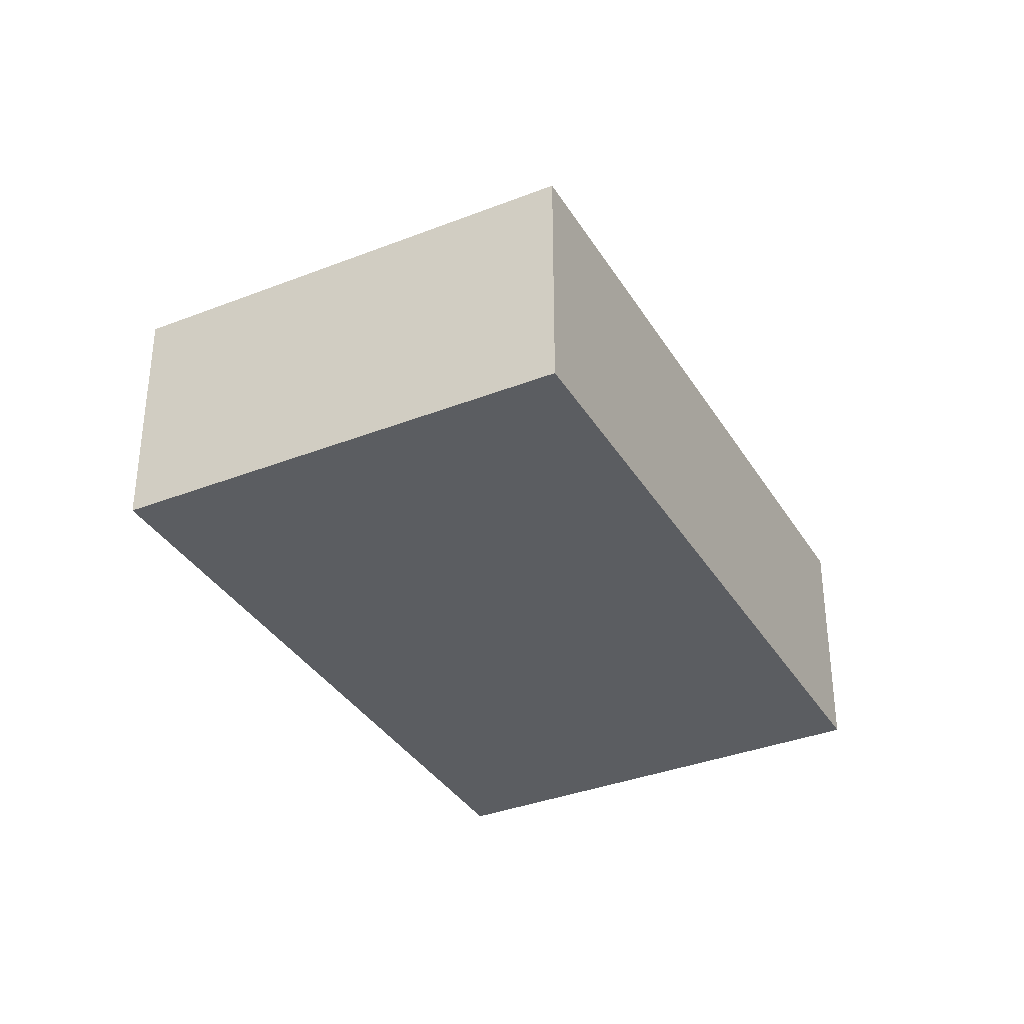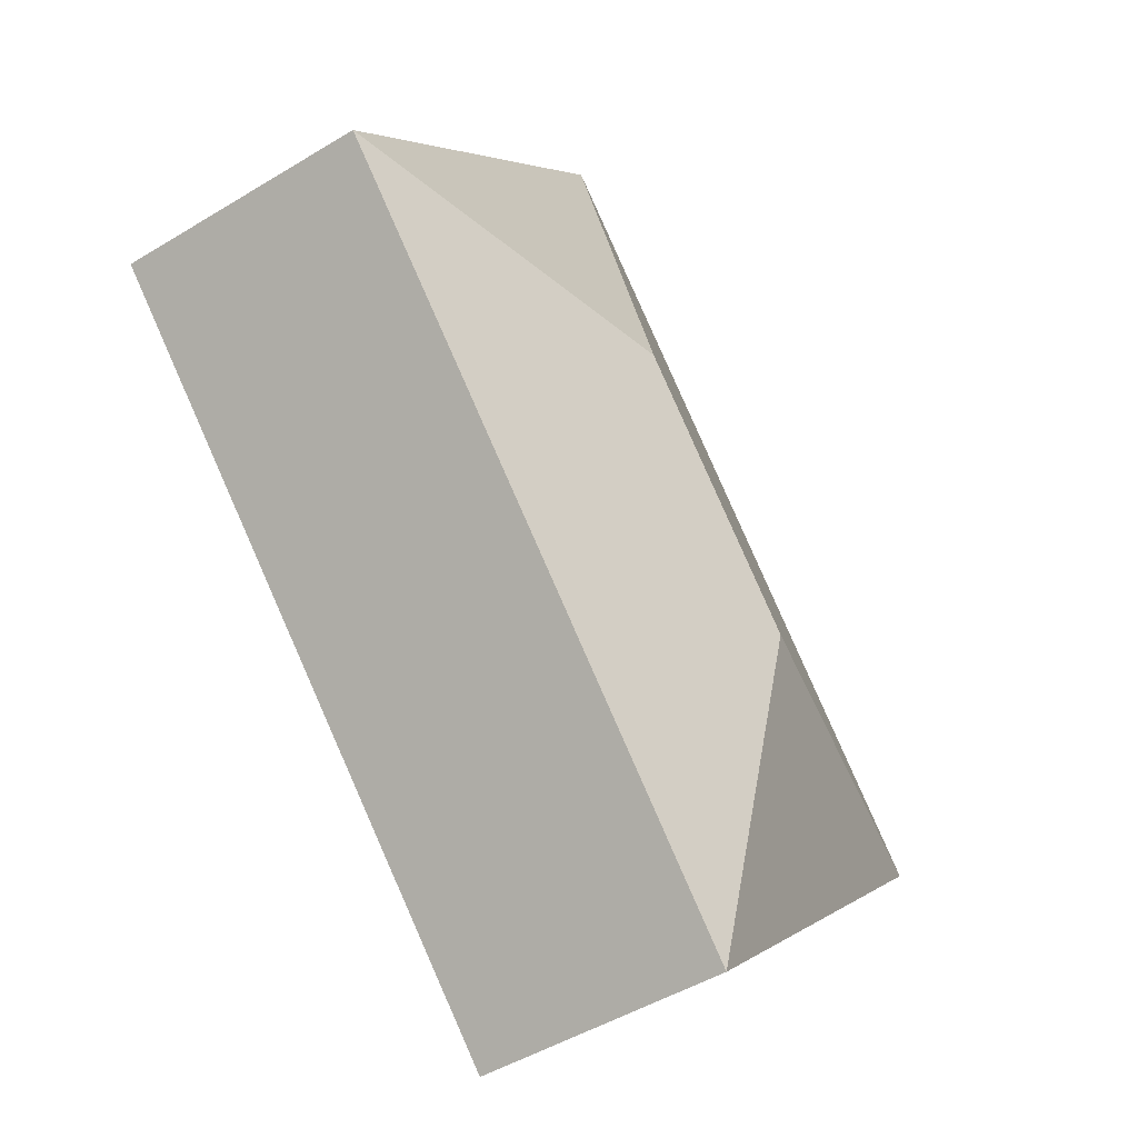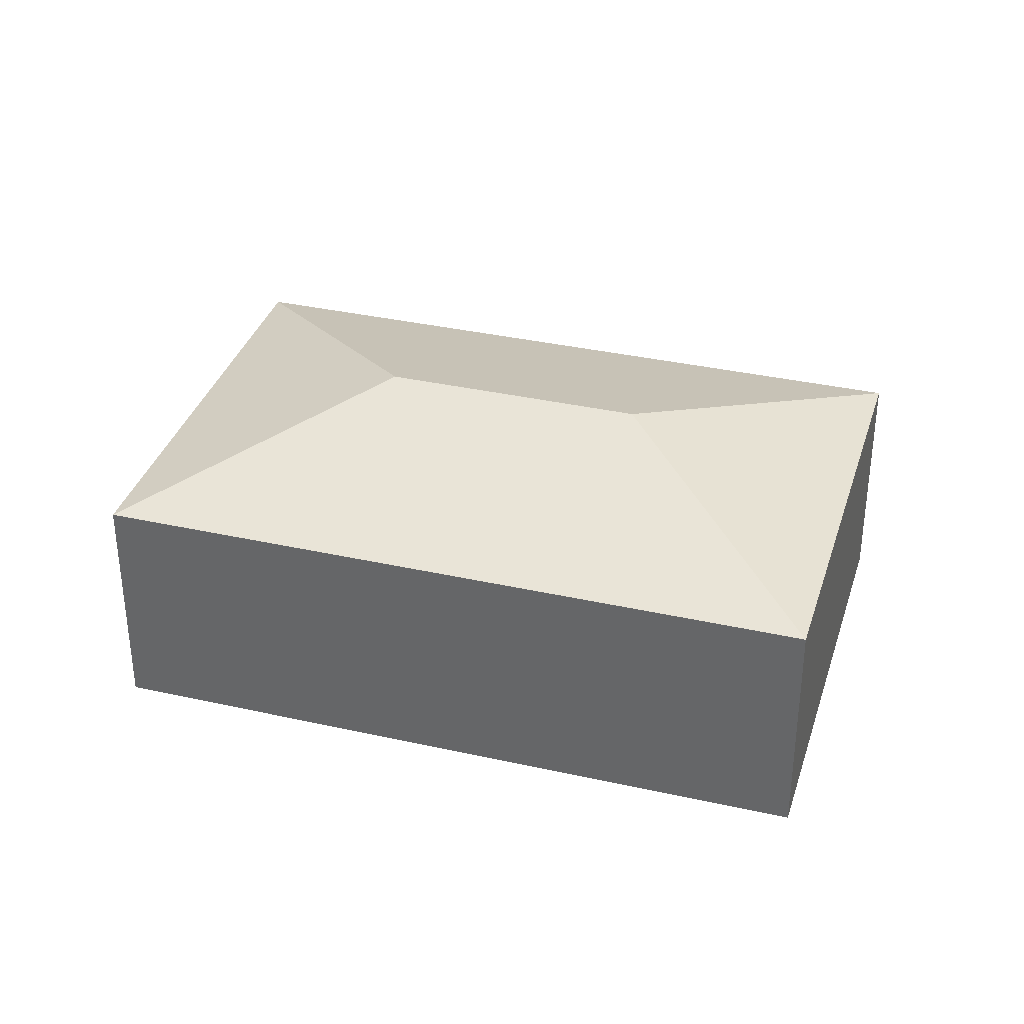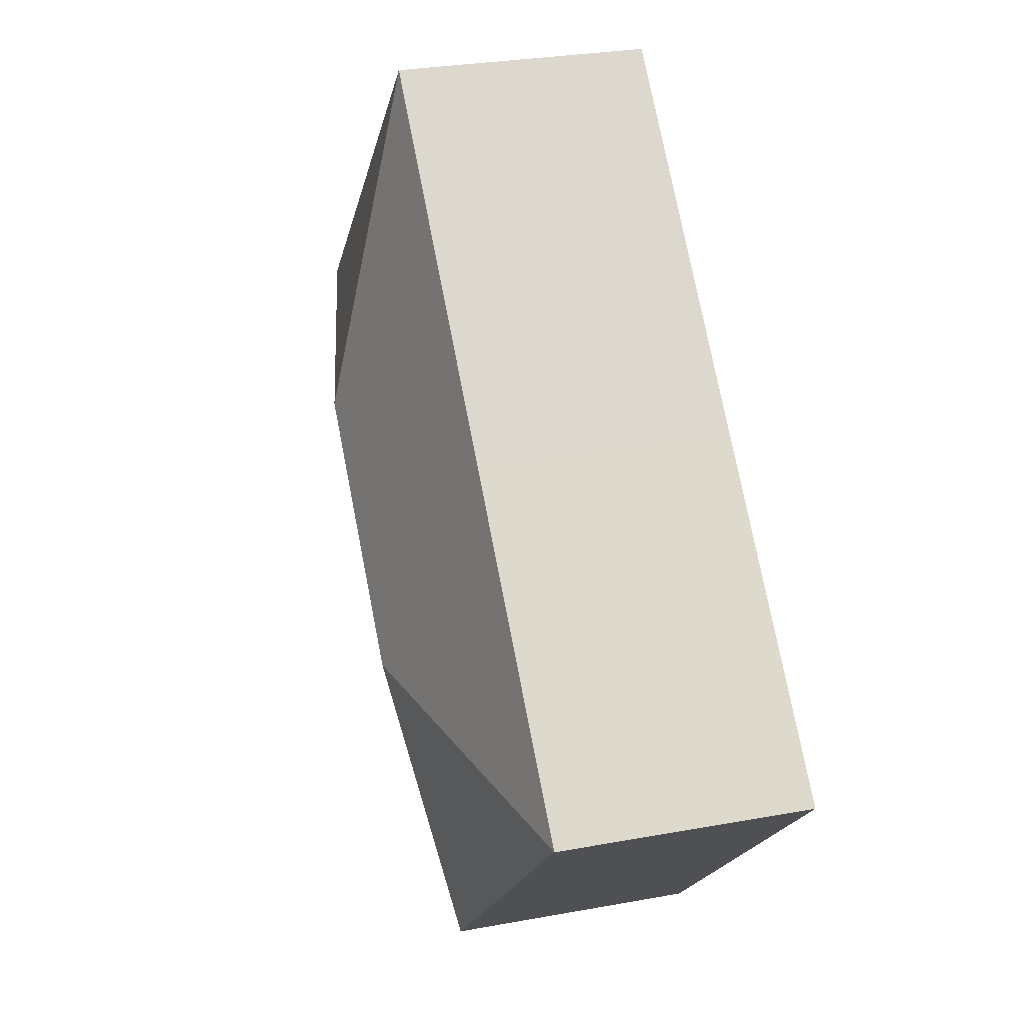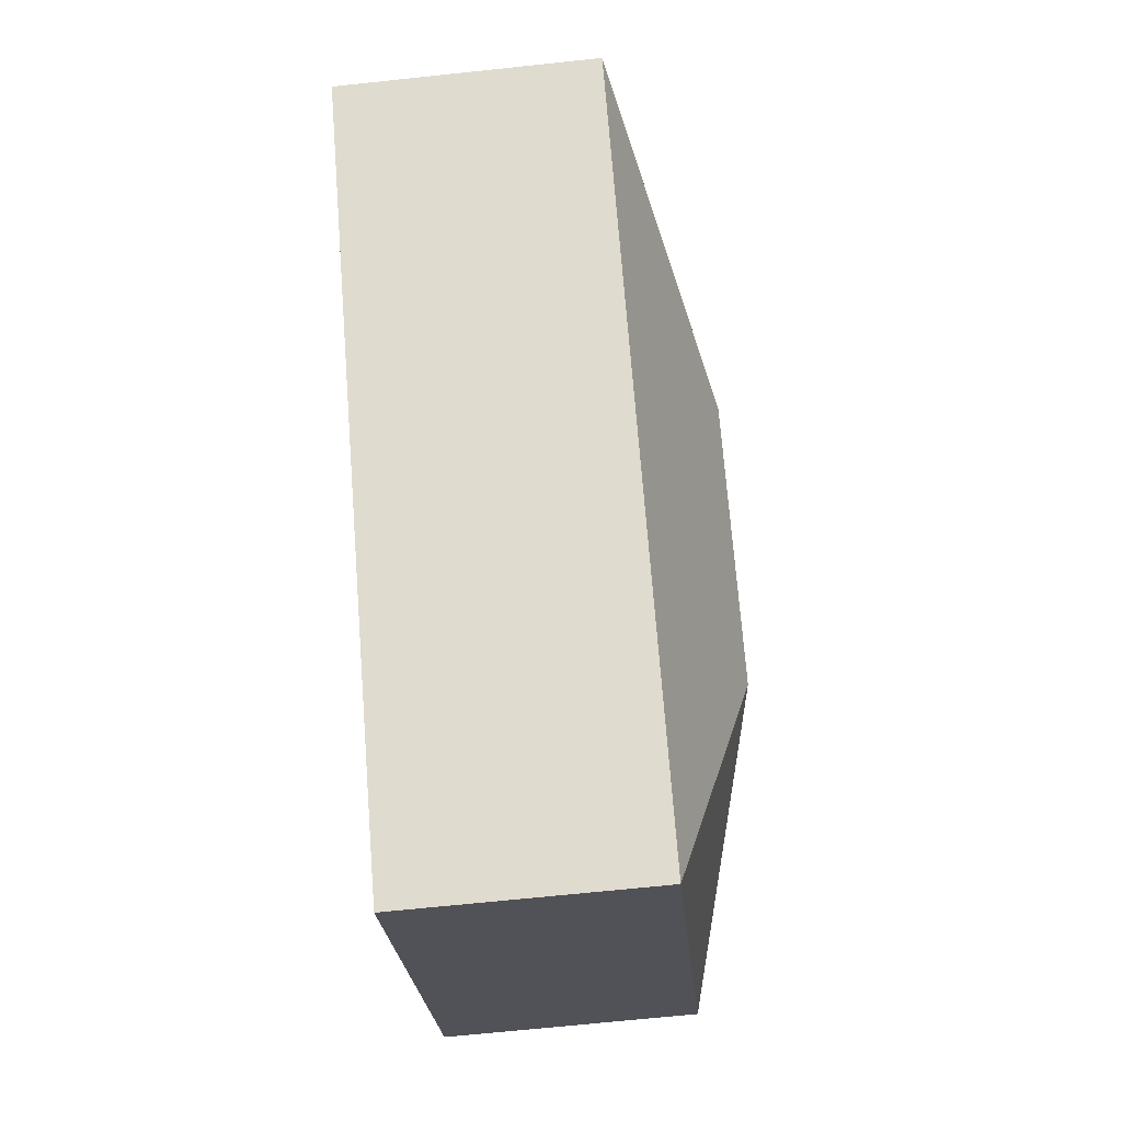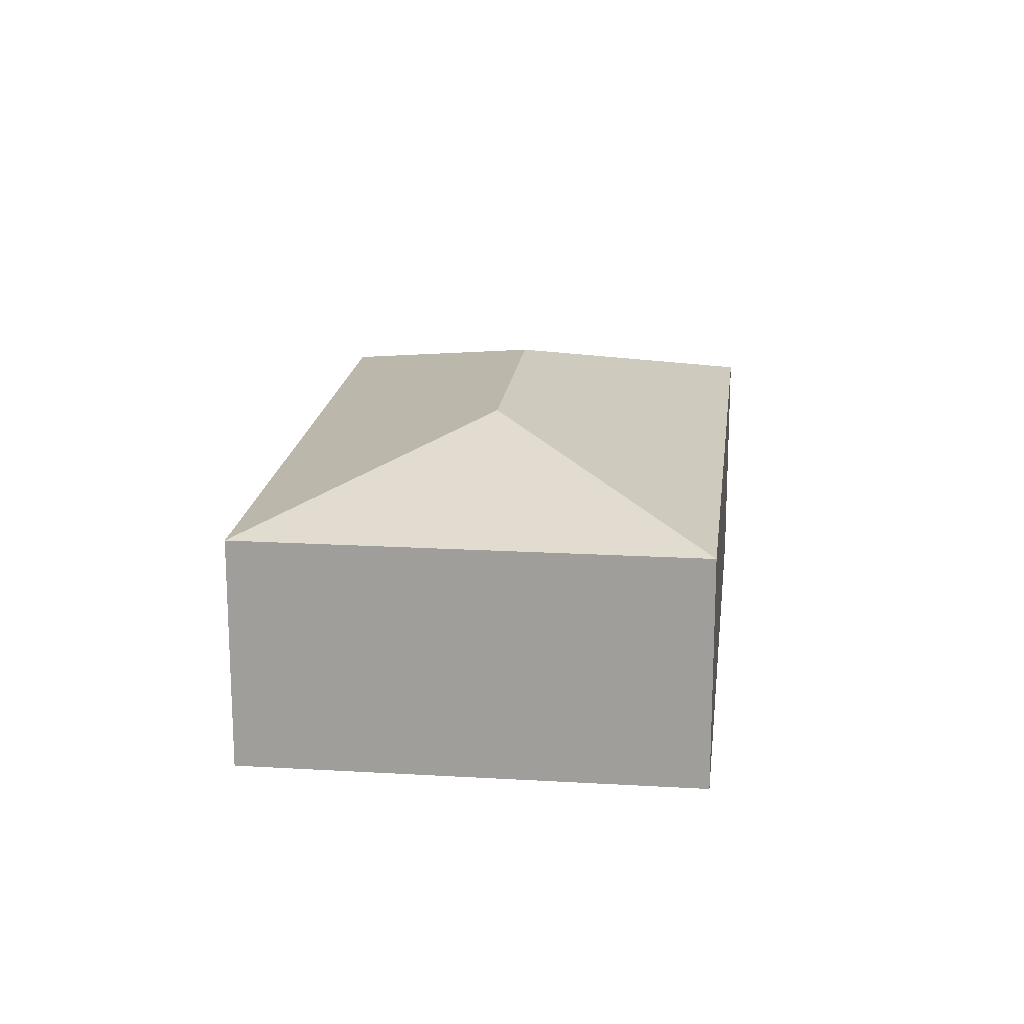
<metadata>
{"format":"obj","ext":"obj","renderer":"f3d","projection":"perspective","resolution":1024,"background":"white","views":[{"elev":-35.5,"azim":72.8,"up":"+Y"},{"elev":-47.5,"azim":124.5,"up":"+Z"},{"elev":35.3,"azim":152.0,"up":"+Y"},{"elev":28.6,"azim":-105.5,"up":"+Z"},{"elev":-67.2,"azim":96.1,"up":"+Z"},{"elev":18.0,"azim":52.0,"up":"+Y"}]}
</metadata>
<code>
v  4.8 2.839 1.695
v  2.293 2.168 2.254
v  4.824 2.168 4.747
v  3.053 2.839 -0.023
v  0 2.168 1.328e-16
v  7.853 2.168 1.673
v  3.031 2.168 -3.077
v  0 0 0
v  2.293 -1.38e-16 2.254
v  4.824 -2.907e-16 4.747
v  7.853 -1.024e-16 1.673
v  3.031 1.884e-16 -3.077
g defaultobject
f 1 2 3
f 2 1 4
f 2 4 5
f 1 3 6
f 4 6 7
f 6 4 1
f 4 7 5
f 8 2 5
f 2 8 9
f 2 9 3
f 3 9 10
f 10 6 3
f 6 10 11
f 11 7 6
f 7 11 12
f 12 5 7
f 5 12 8
f 9 11 10
f 11 9 8
f 11 8 12

</code>
